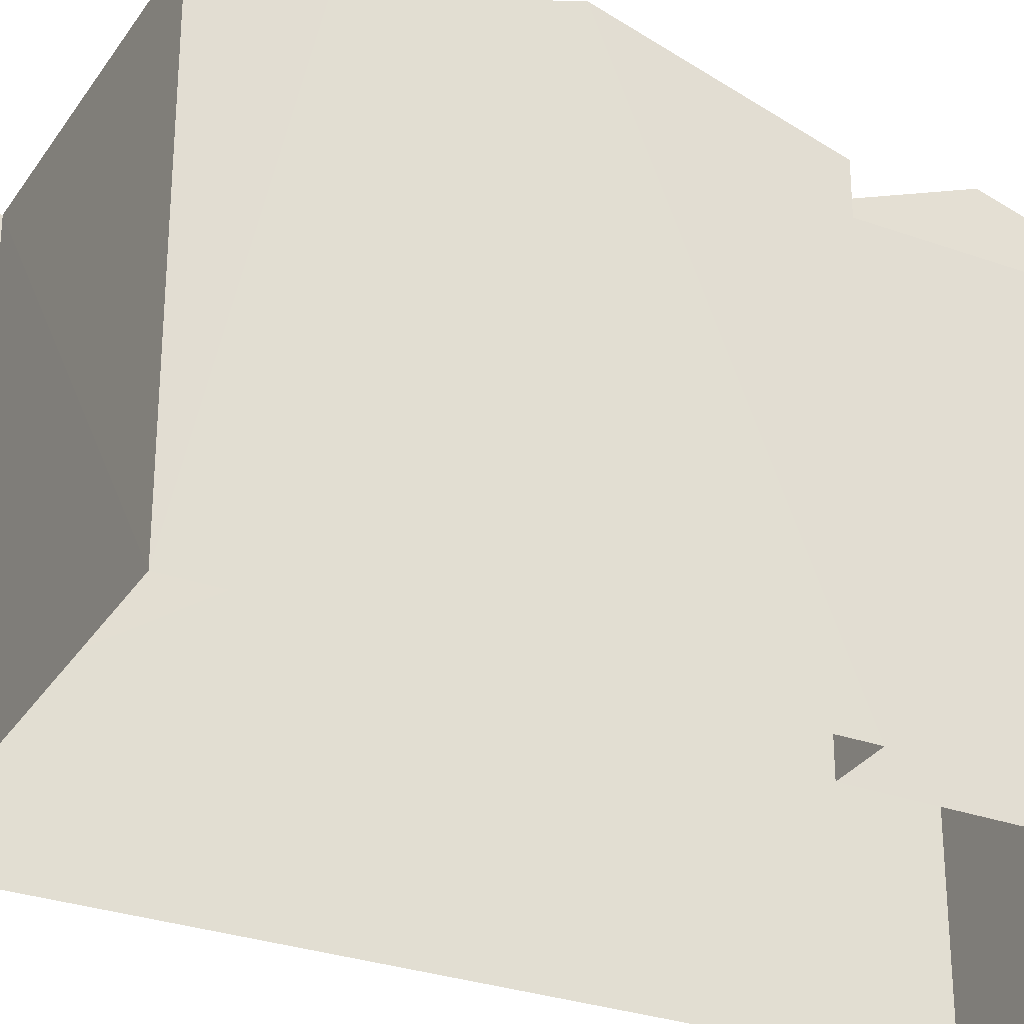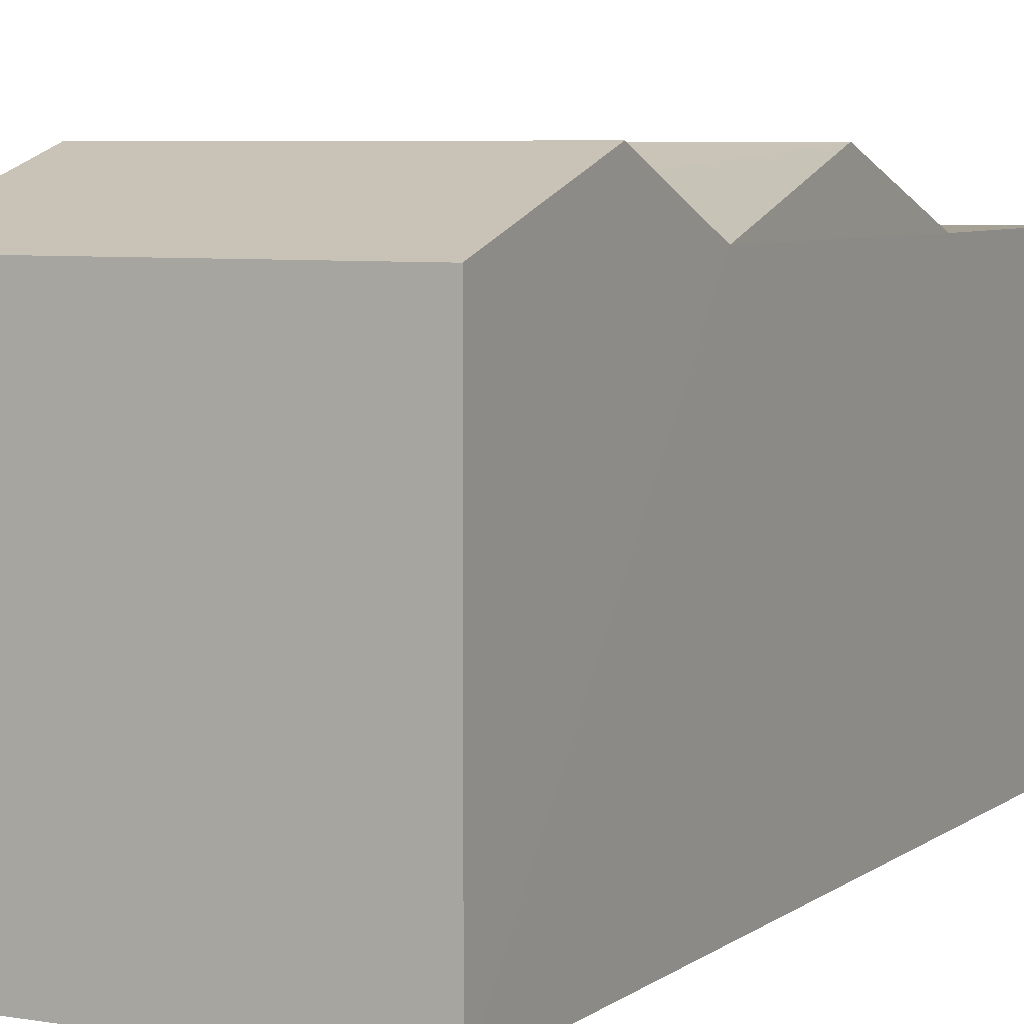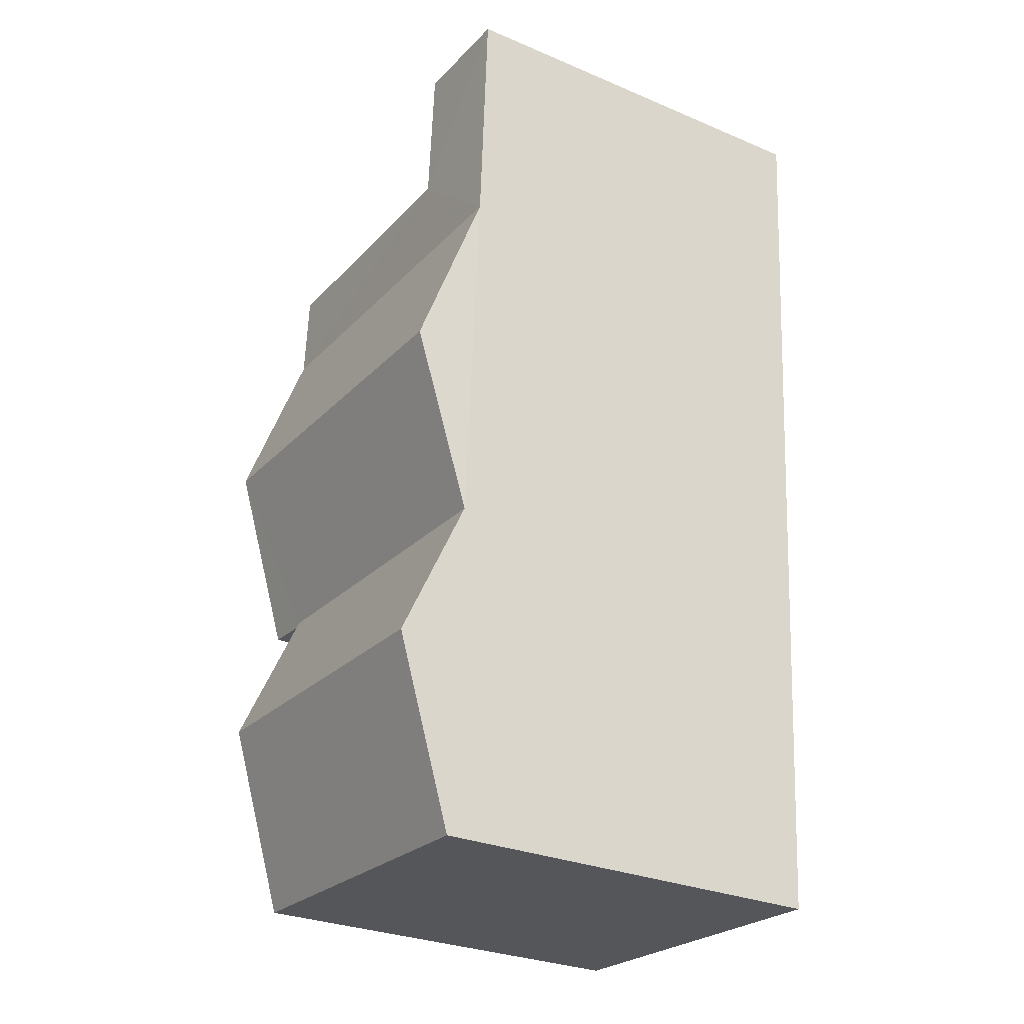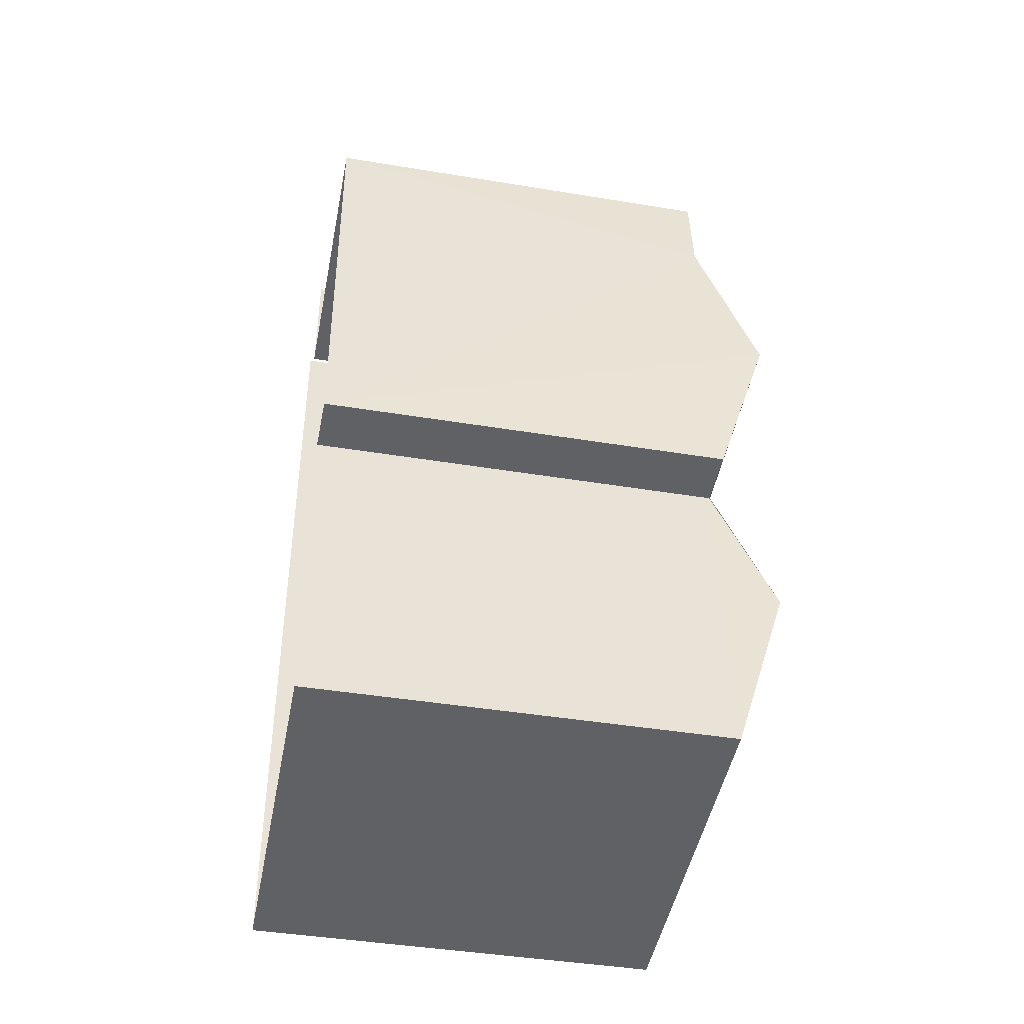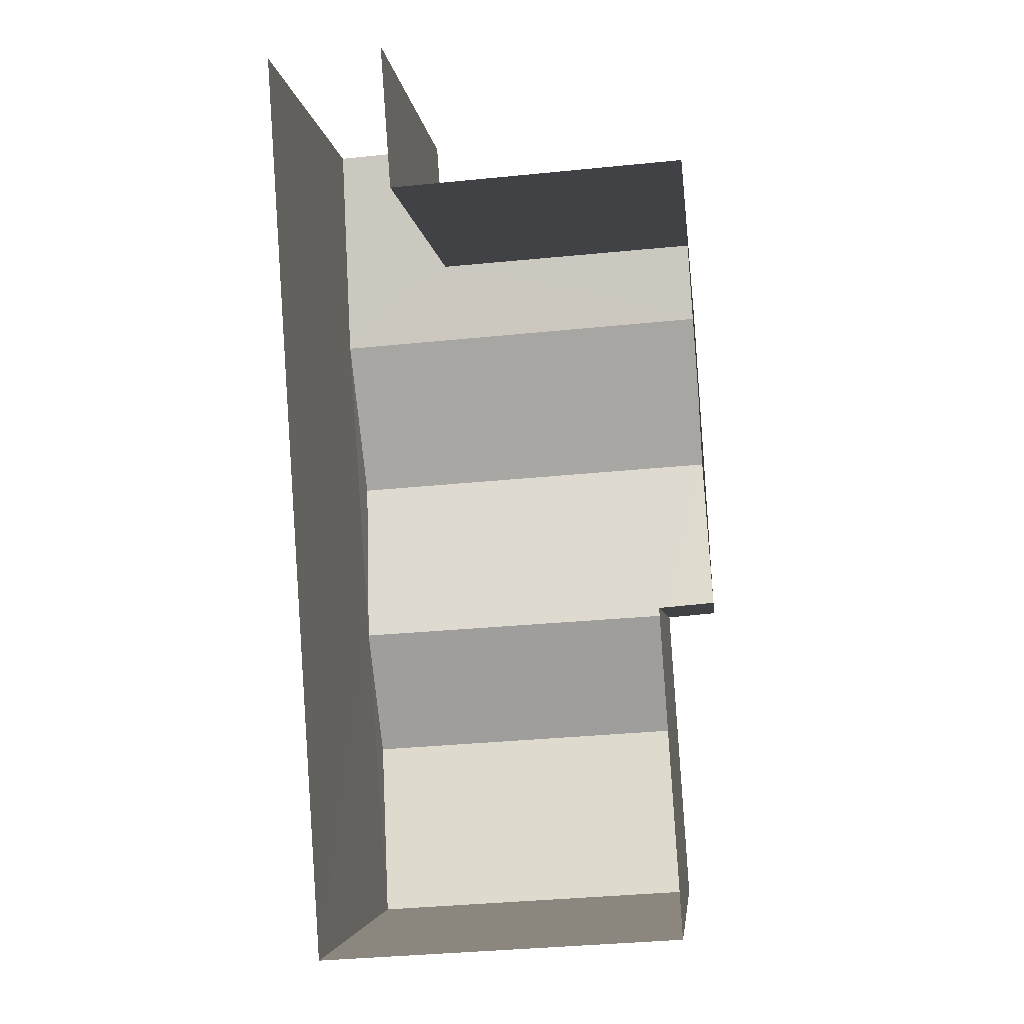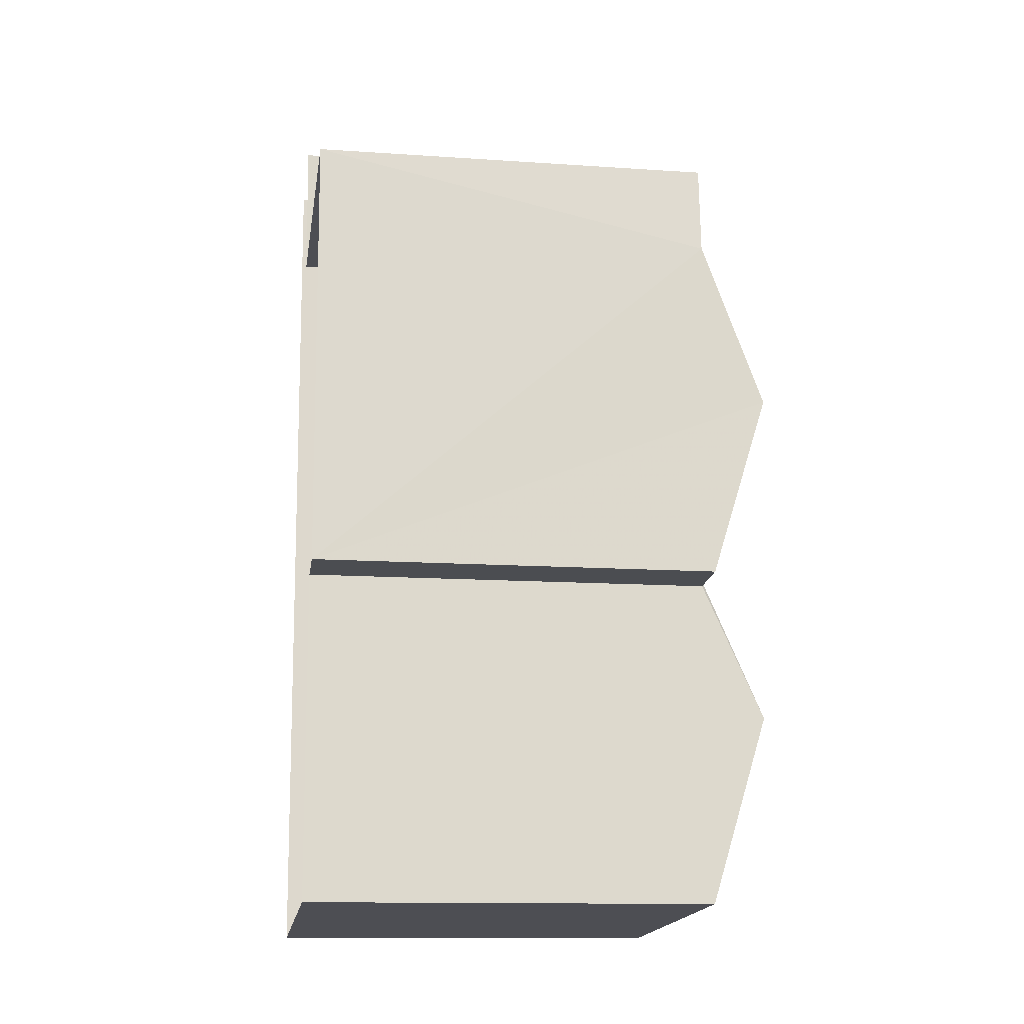
<metadata>
{"format":"obj","ext":"obj","renderer":"f3d","projection":"perspective","resolution":1024,"background":"white","views":[{"elev":-30.0,"azim":-121.1,"up":"+Z"},{"elev":6.0,"azim":23.2,"up":"+Z"},{"elev":-29.0,"azim":58.3,"up":"+Y"},{"elev":-43.7,"azim":-101.0,"up":"+Y"},{"elev":-4.5,"azim":-174.2,"up":"+Y"},{"elev":-13.5,"azim":-98.6,"up":"+Y"}]}
</metadata>
<code>
v -3.728e+05 -1.051e+05 24.76
v -3.728e+05 -1.051e+05 24.76
v -3.728e+05 -1.051e+05 24.76
v -3.728e+05 -1.051e+05 24.76
v -3.728e+05 -1.051e+05 24.76
v -3.728e+05 -1.051e+05 24.76
v -3.728e+05 -1.051e+05 24.76
v -3.728e+05 -1.051e+05 24.76
v -3.728e+05 -1.051e+05 28.51
v -3.728e+05 -1.051e+05 28.51
v -3.728e+05 -1.051e+05 28.51
v -3.728e+05 -1.051e+05 28.51
v -3.728e+05 -1.051e+05 28.51
v -3.728e+05 -1.051e+05 28.51
v -3.728e+05 -1.051e+05 28.51
v -3.728e+05 -1.051e+05 28.51
v -3.728e+05 -1.051e+05 29.06
v -3.728e+05 -1.051e+05 29.06
v -3.728e+05 -1.051e+05 28.51
v -3.728e+05 -1.051e+05 28.51
v -3.728e+05 -1.051e+05 28.52
v -3.728e+05 -1.051e+05 29.06
v -3.728e+05 -1.051e+05 29.06
v -3.728e+05 -1.051e+05 28.52
f 1 2 3
f 4 3 5
f 4 5 6
f 2 7 8
f 5 2 8
f 3 2 5
f 13 4 6
f 12 13 6
f 9 10 11
f 12 11 13
f 13 11 14
f 11 10 14
f 15 16 17
f 18 15 17
f 19 20 21
f 19 21 22
f 21 23 22
f 21 24 23
f 22 14 10
f 22 23 14
f 18 17 24
f 21 18 24
f 20 19 7
f 2 20 7
f 9 8 10
f 8 7 10
f 10 7 22
f 7 19 22
f 16 1 3
f 16 15 1
f 20 2 15
f 21 20 18
f 2 1 15
f 18 20 15
f 11 6 5
f 11 12 6
f 11 5 8
f 9 11 8
f 17 16 24
f 14 23 24
f 13 14 4
f 24 16 3
f 4 24 3
f 14 24 4

</code>
